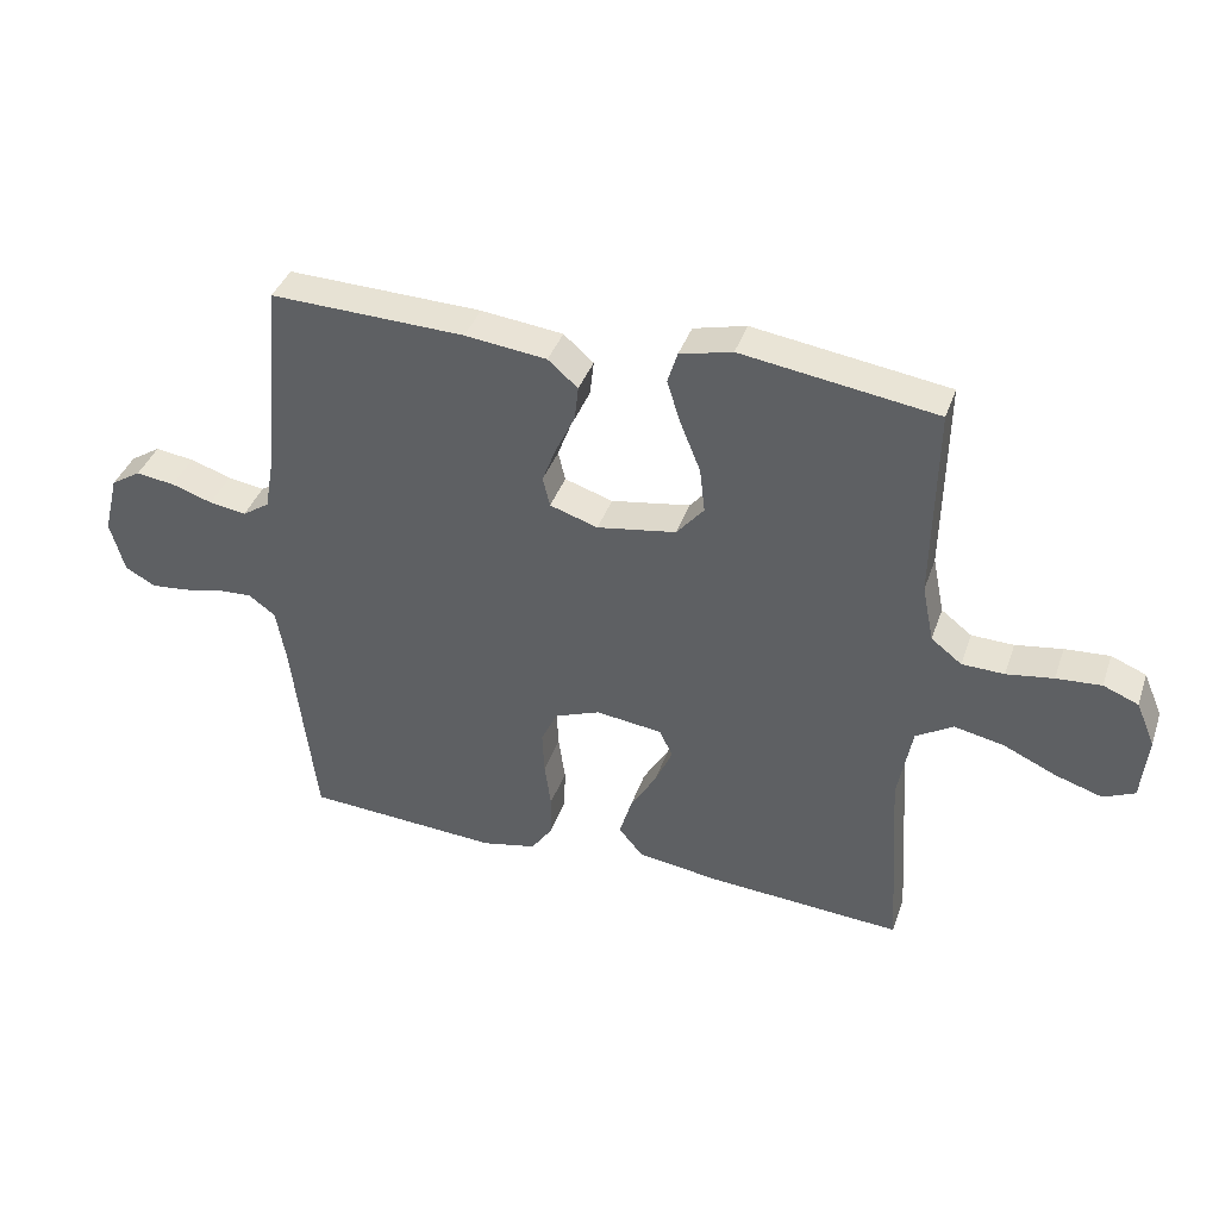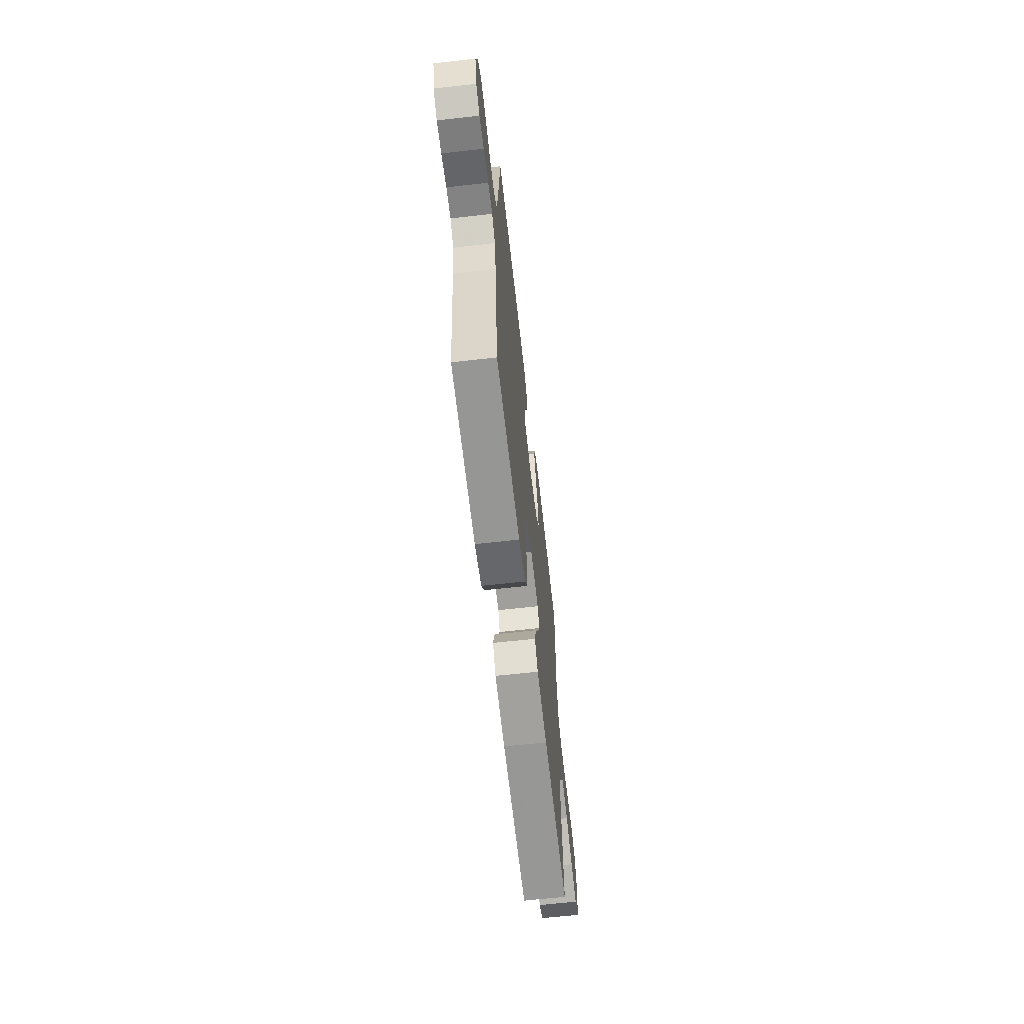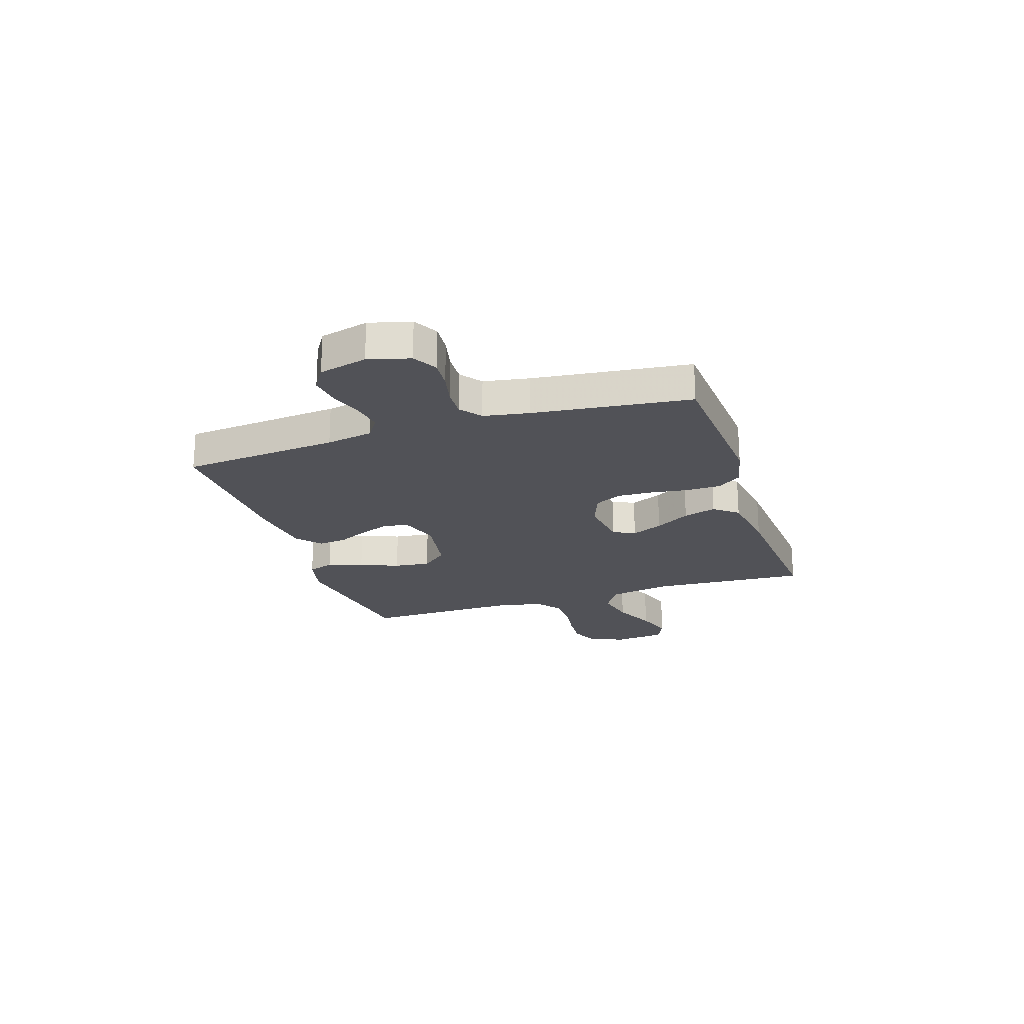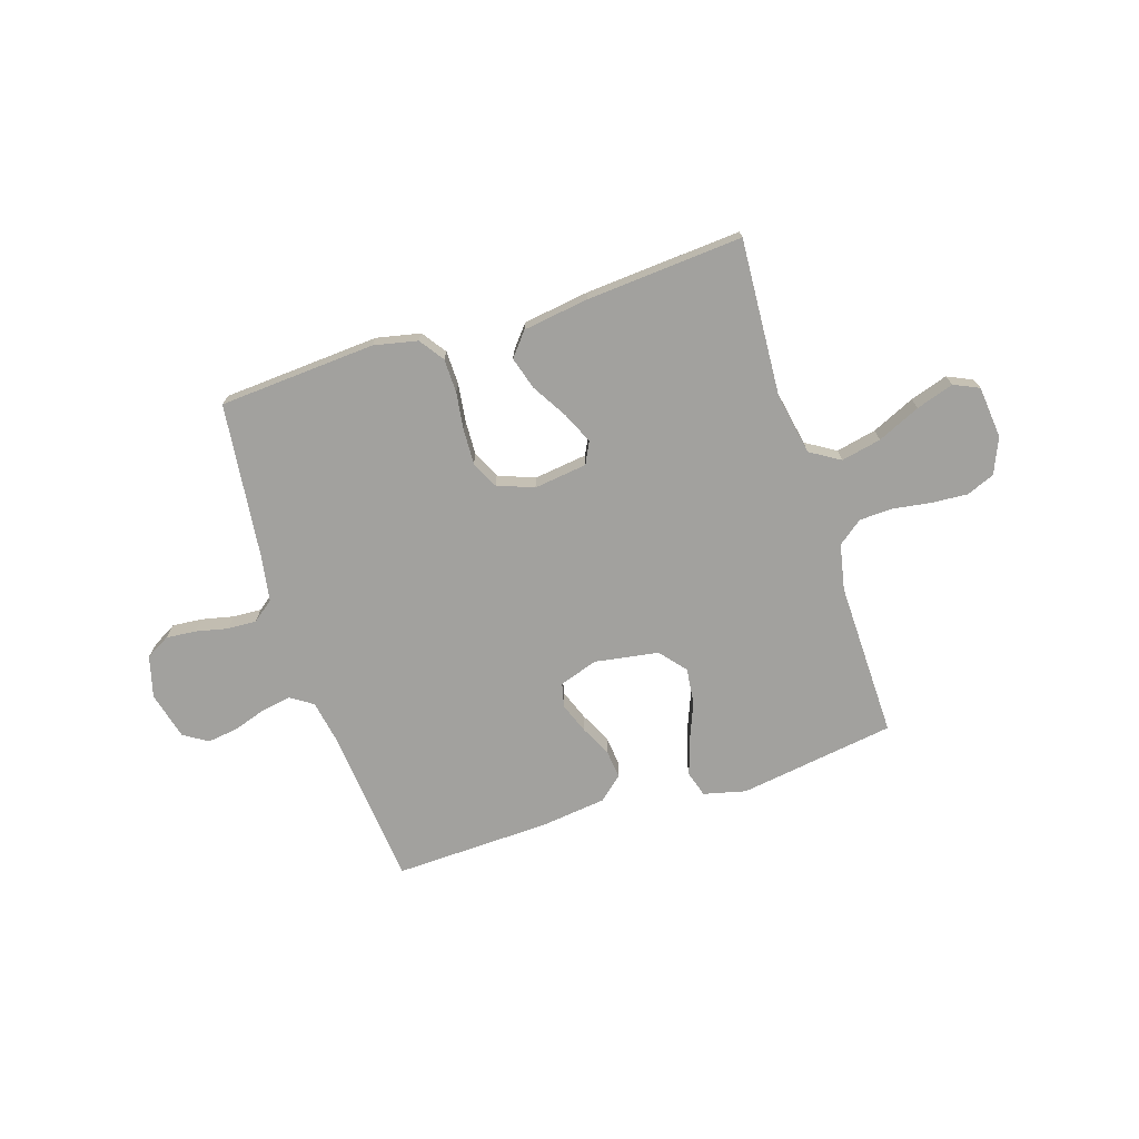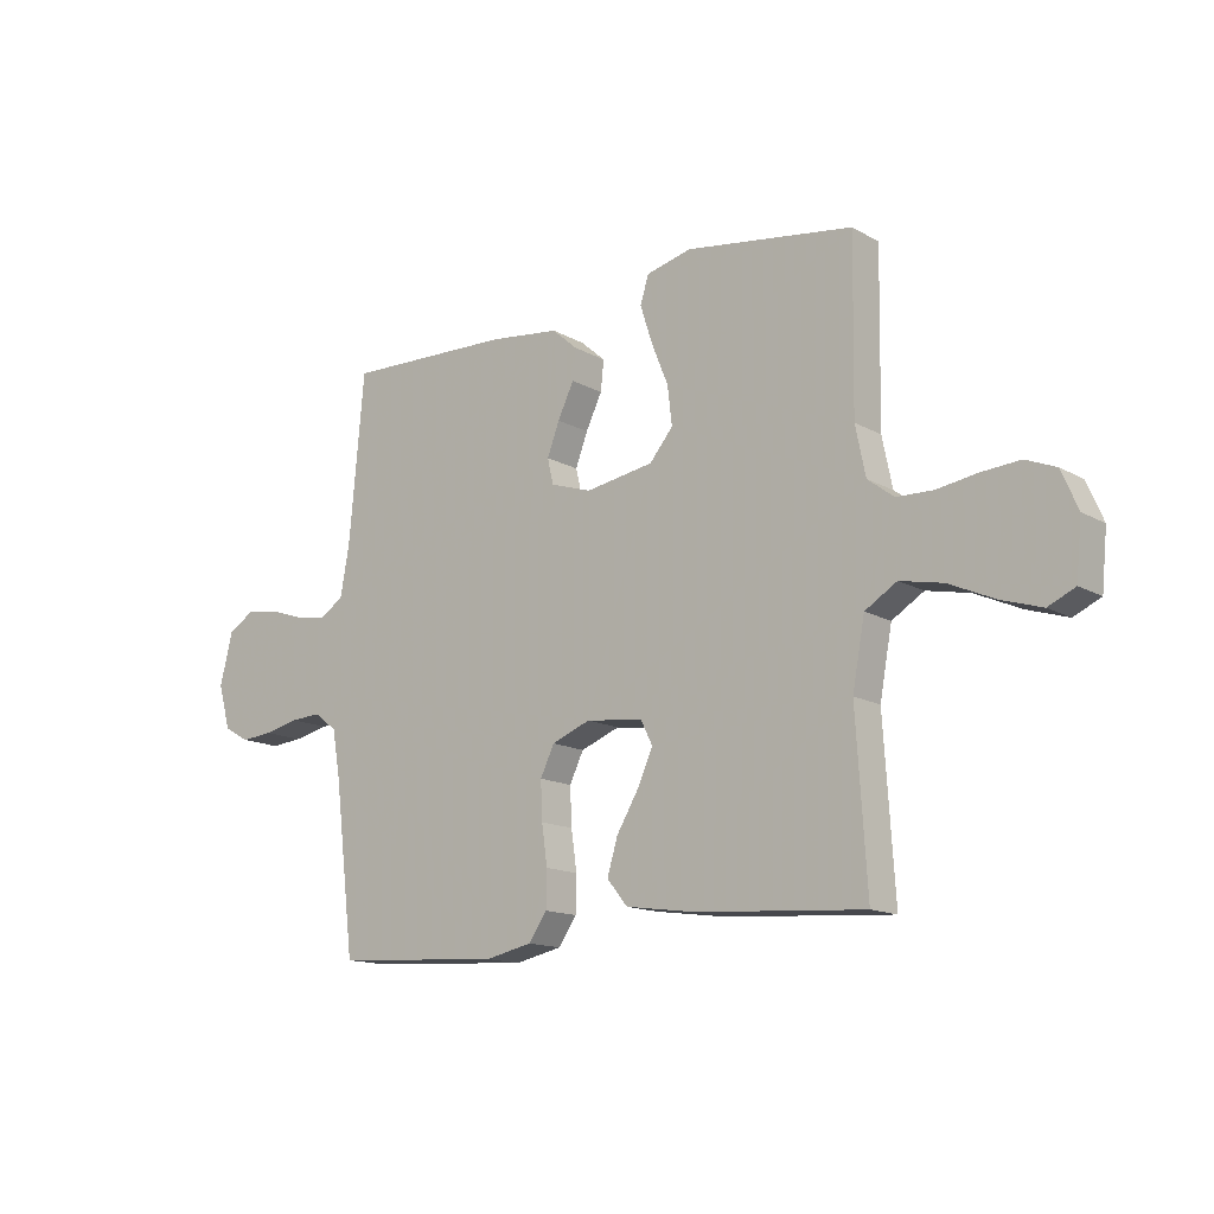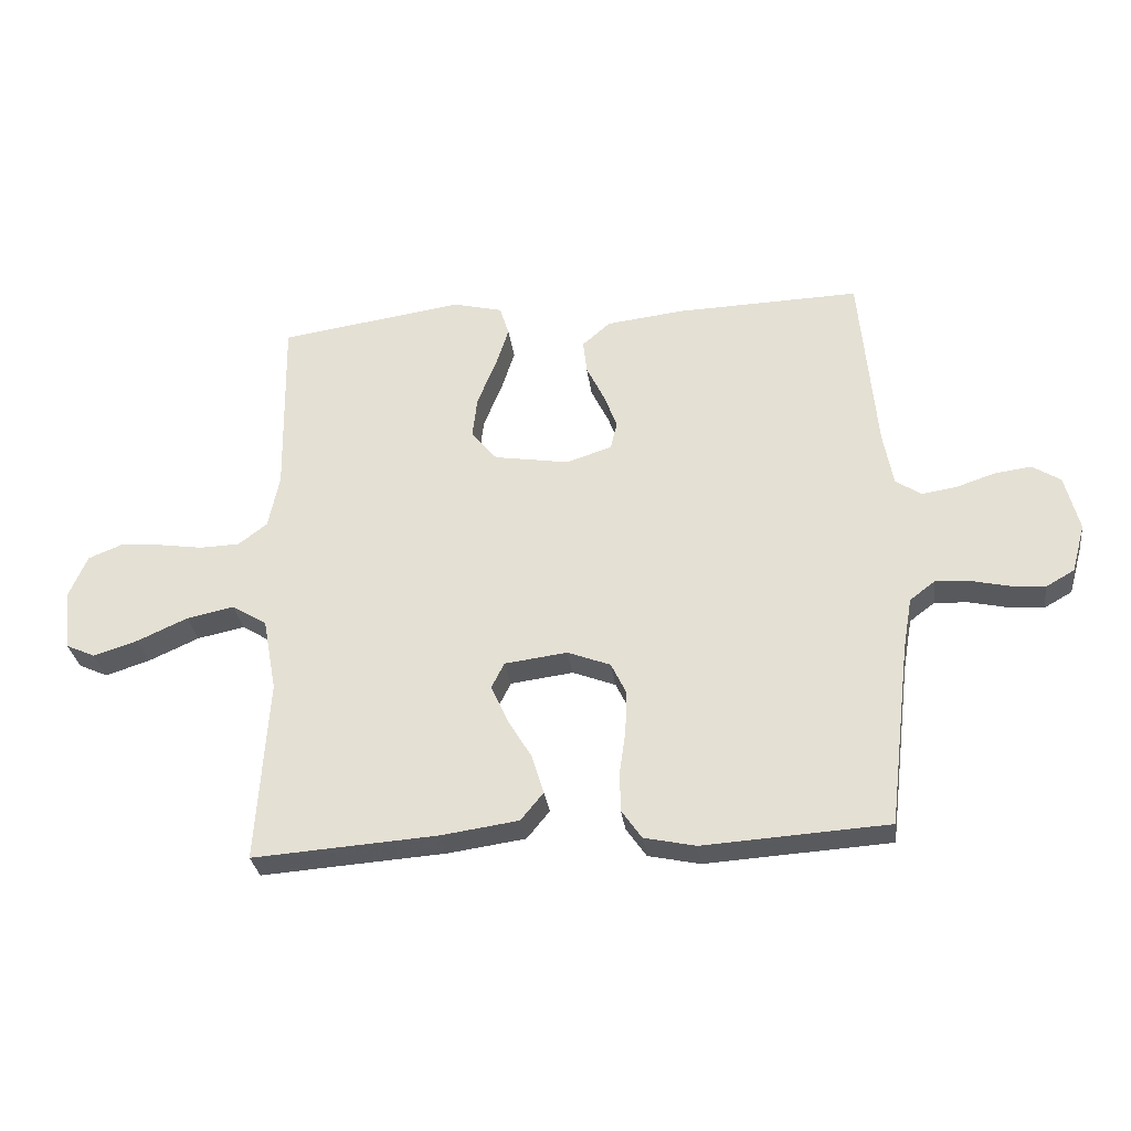
<metadata>
{"format":"obj","ext":"obj","renderer":"f3d","projection":"perspective","resolution":1024,"background":"white","views":[{"elev":38.9,"azim":-161.8,"up":"+Z"},{"elev":-64.1,"azim":96.5,"up":"+Z"},{"elev":-21.4,"azim":108.2,"up":"+Y"},{"elev":-72.0,"azim":-162.1,"up":"+Y"},{"elev":-14.3,"azim":-140.7,"up":"+Z"},{"elev":-30.5,"azim":7.4,"up":"+Z"}]}
</metadata>
<code>
v -0.5 0.07 0.5
v -0.2 0.07 0.544
v -0.119 0.07 0.524
v -0.104 0.07 0.475
v -0.126 0.07 0.407
v -0.156 0.07 0.333
v -0.164 0.07 0.264
v -0.122 0.07 0.214
v 0 0.07 0.194
v 0.074 0.07 0.218
v 0.085 0.07 0.264
v 0.063 0.07 0.322
v 0.034 0.07 0.382
v 0.028 0.07 0.436
v 0.074 0.07 0.476
v 0.2 0.07 0.491
v 0.5 0.07 0.5
v 0.527 0.07 0.2
v 0.543 0.07 0.111
v 0.585 0.07 0.083
v 0.642 0.07 0.092
v 0.705 0.07 0.113
v 0.765 0.07 0.121
v 0.811 0.07 0.092
v 0.834 0.07 0
v 0.812 0.07 -0.079
v 0.766 0.07 -0.105
v 0.709 0.07 -0.1
v 0.647 0.07 -0.086
v 0.592 0.07 -0.083
v 0.551 0.07 -0.114
v 0.536 0.07 -0.2
v 0.5 0.07 -0.5
v 0.2 0.07 -0.519
v 0.116 0.07 -0.501
v 0.083 0.07 -0.454
v 0.082 0.07 -0.389
v 0.092 0.07 -0.318
v 0.095 0.07 -0.25
v 0.07 0.07 -0.198
v 0 0.07 -0.171
v -0.102 0.07 -0.184
v -0.123 0.07 -0.226
v -0.096 0.07 -0.286
v -0.056 0.07 -0.353
v -0.037 0.07 -0.416
v -0.074 0.07 -0.461
v -0.2 0.07 -0.479
v -0.5 0.07 -0.5
v -0.481 0.07 -0.2
v -0.503 0.07 -0.081
v -0.56 0.07 -0.046
v -0.637 0.07 -0.062
v -0.719 0.07 -0.099
v -0.791 0.07 -0.122
v -0.839 0.07 -0.1
v -0.849 0.07 0
v -0.82 0.07 0.068
v -0.766 0.07 0.09
v -0.697 0.07 0.085
v -0.625 0.07 0.074
v -0.56 0.07 0.076
v -0.513 0.07 0.112
v -0.495 0.07 0.2
v -0.5 0 0.5
v -0.2 0 0.544
v -0.119 0 0.524
v -0.104 0 0.475
v -0.126 0 0.407
v -0.156 0 0.333
v -0.164 0 0.264
v -0.122 0 0.214
v 0 0 0.194
v 0.074 0 0.218
v 0.085 0 0.264
v 0.063 0 0.322
v 0.034 0 0.382
v 0.028 0 0.436
v 0.074 0 0.476
v 0.2 0 0.491
v 0.5 0 0.5
v 0.527 0 0.2
v 0.543 0 0.111
v 0.585 0 0.083
v 0.642 0 0.092
v 0.705 0 0.113
v 0.765 0 0.121
v 0.811 0 0.092
v 0.834 0 0
v 0.812 0 -0.079
v 0.766 0 -0.105
v 0.709 0 -0.1
v 0.647 0 -0.086
v 0.592 0 -0.083
v 0.551 0 -0.114
v 0.536 0 -0.2
v 0.5 0 -0.5
v 0.2 0 -0.519
v 0.116 0 -0.501
v 0.083 0 -0.454
v 0.082 0 -0.389
v 0.092 0 -0.318
v 0.095 0 -0.25
v 0.07 0 -0.198
v 0 0 -0.171
v -0.102 0 -0.184
v -0.123 0 -0.226
v -0.096 0 -0.286
v -0.056 0 -0.353
v -0.037 0 -0.416
v -0.074 0 -0.461
v -0.2 0 -0.479
v -0.5 0 -0.5
v -0.481 0 -0.2
v -0.503 0 -0.081
v -0.56 0 -0.046
v -0.637 0 -0.062
v -0.719 0 -0.099
v -0.791 0 -0.122
v -0.839 0 -0.1
v -0.849 0 0
v -0.82 0 0.068
v -0.766 0 0.09
v -0.697 0 0.085
v -0.625 0 0.074
v -0.56 0 0.076
v -0.513 0 0.112
v -0.495 0 0.2
f 58 59 60 61
f 58 61 62
f 57 58 62
f 56 57 62
f 53 54 55 56
f 52 53 56 62
f 51 52 62 63
f 47 48 49 50
f 44 45 46 47
f 43 44 47 50
f 42 43 50 51
f 35 36 37 38
f 35 38 39
f 32 33 34 35
f 31 32 35 39
f 30 31 39 40
f 26 27 28 29
f 26 29 30
f 25 26 30
f 21 22 23 24
f 20 21 24 25
f 15 16 17 18
f 15 18 19
f 12 13 14 15
f 11 12 15 19
f 10 11 19 20
f 3 4 5 6
f 1 2 3 6
f 64 1 6 7
f 63 64 7 8
f 41 42 51 63
f 41 63 8 9
f 25 30 40 41
f 20 25 41
f 9 10 20 41
f 125 124 123 122
f 126 125 122
f 126 122 121
f 126 121 120
f 120 119 118 117
f 126 120 117 116
f 127 126 116 115
f 114 113 112 111
f 111 110 109 108
f 114 111 108 107
f 115 114 107 106
f 102 101 100 99
f 103 102 99
f 99 98 97 96
f 103 99 96 95
f 104 103 95 94
f 93 92 91 90
f 94 93 90
f 94 90 89
f 88 87 86 85
f 89 88 85 84
f 82 81 80 79
f 83 82 79
f 79 78 77 76
f 83 79 76 75
f 84 83 75 74
f 70 69 68 67
f 70 67 66 65
f 71 70 65 128
f 72 71 128 127
f 127 115 106 105
f 73 72 127 105
f 105 104 94 89
f 105 89 84
f 105 84 74 73
f 1 65 66 2
f 2 66 67 3
f 3 67 68 4
f 4 68 69 5
f 5 69 70 6
f 6 70 71 7
f 7 71 72 8
f 8 72 73 9
f 9 73 74 10
f 10 74 75 11
f 11 75 76 12
f 12 76 77 13
f 13 77 78 14
f 14 78 79 15
f 15 79 80 16
f 16 80 81 17
f 17 81 82 18
f 18 82 83 19
f 19 83 84 20
f 20 84 85 21
f 21 85 86 22
f 22 86 87 23
f 23 87 88 24
f 24 88 89 25
f 25 89 90 26
f 26 90 91 27
f 27 91 92 28
f 28 92 93 29
f 29 93 94 30
f 30 94 95 31
f 31 95 96 32
f 32 96 97 33
f 33 97 98 34
f 34 98 99 35
f 35 99 100 36
f 36 100 101 37
f 37 101 102 38
f 38 102 103 39
f 39 103 104 40
f 40 104 105 41
f 41 105 106 42
f 42 106 107 43
f 43 107 108 44
f 44 108 109 45
f 45 109 110 46
f 46 110 111 47
f 47 111 112 48
f 48 112 113 49
f 49 113 114 50
f 50 114 115 51
f 51 115 116 52
f 52 116 117 53
f 53 117 118 54
f 54 118 119 55
f 55 119 120 56
f 56 120 121 57
f 57 121 122 58
f 58 122 123 59
f 59 123 124 60
f 60 124 125 61
f 61 125 126 62
f 62 126 127 63
f 63 127 128 64
f 64 128 65 1

</code>
